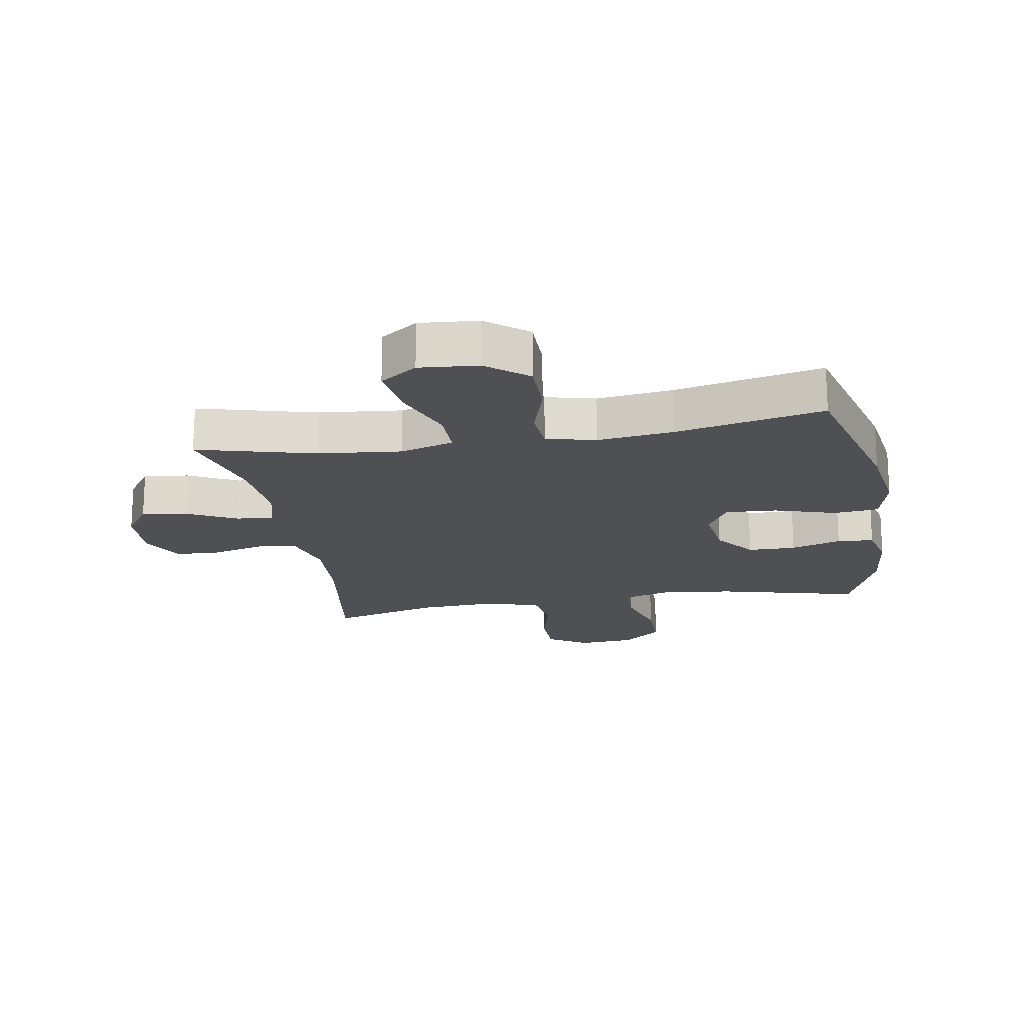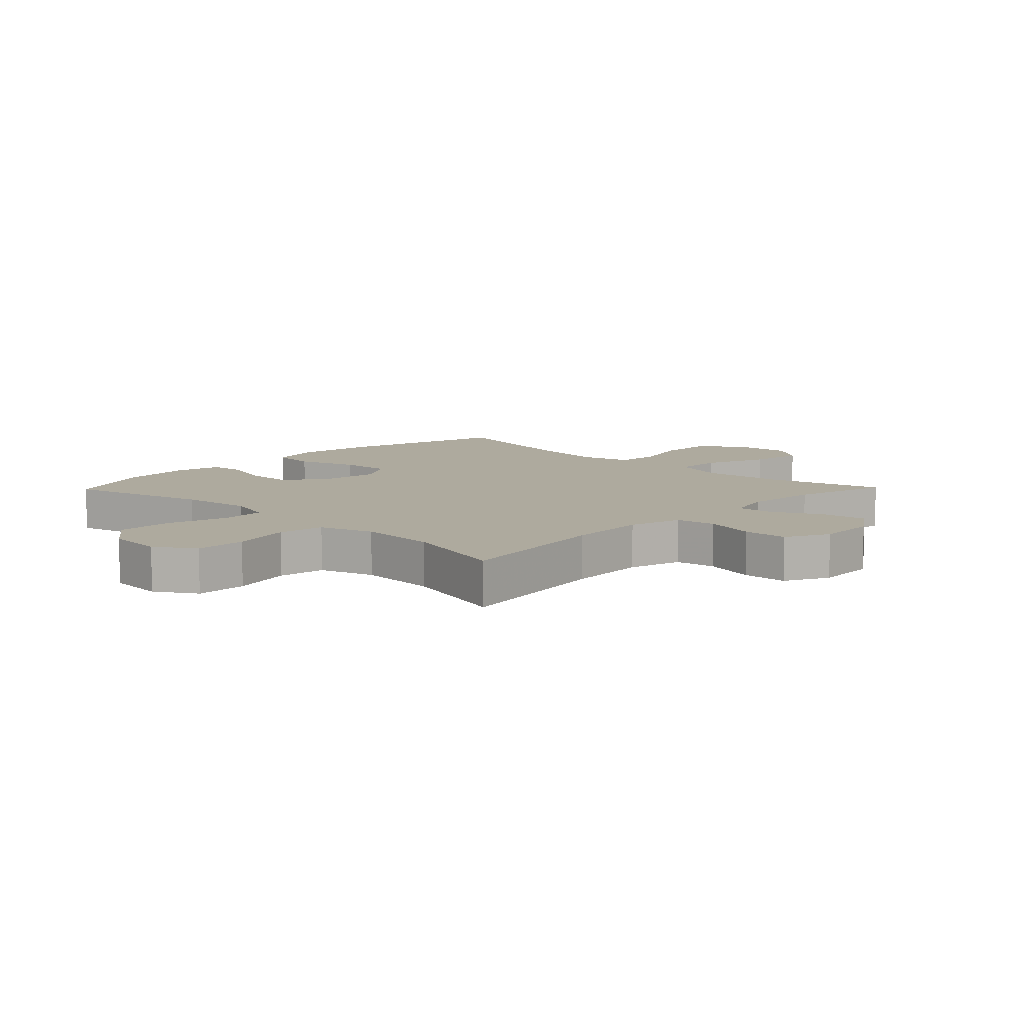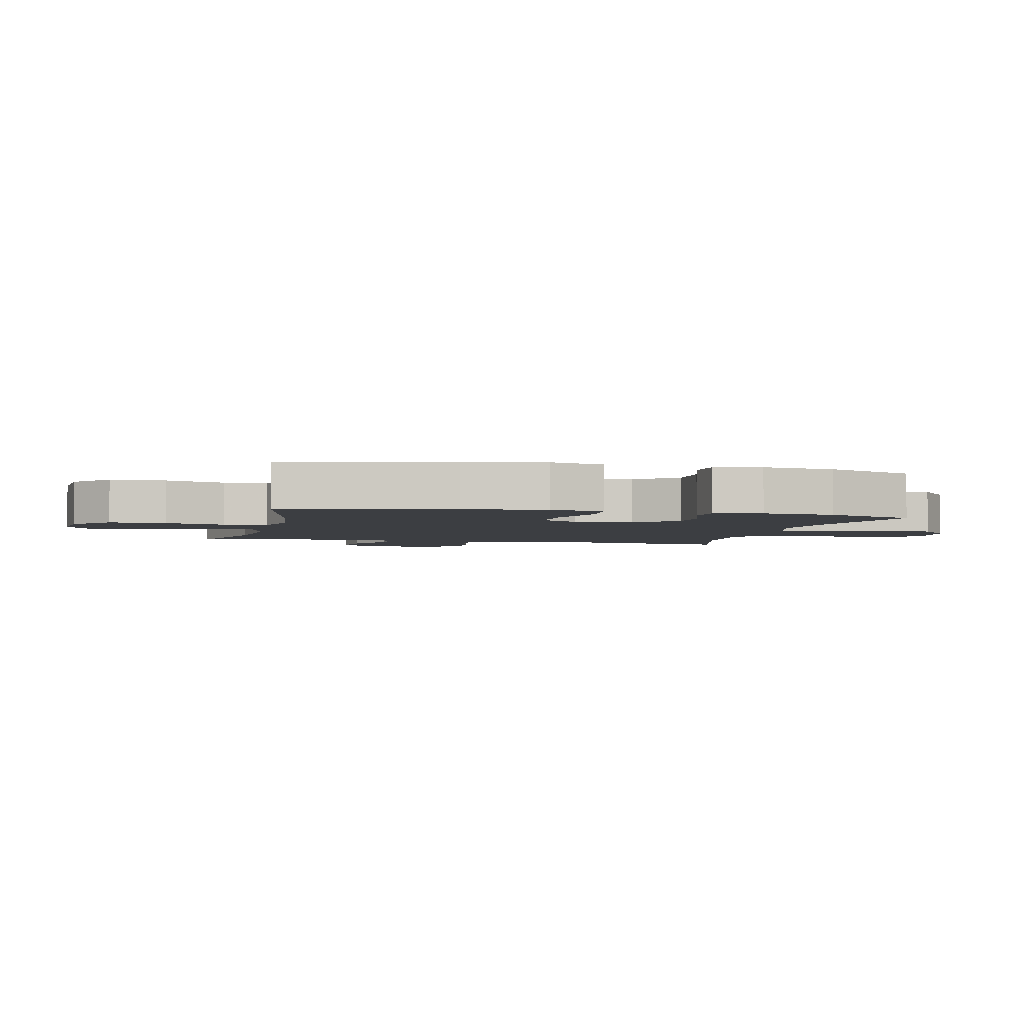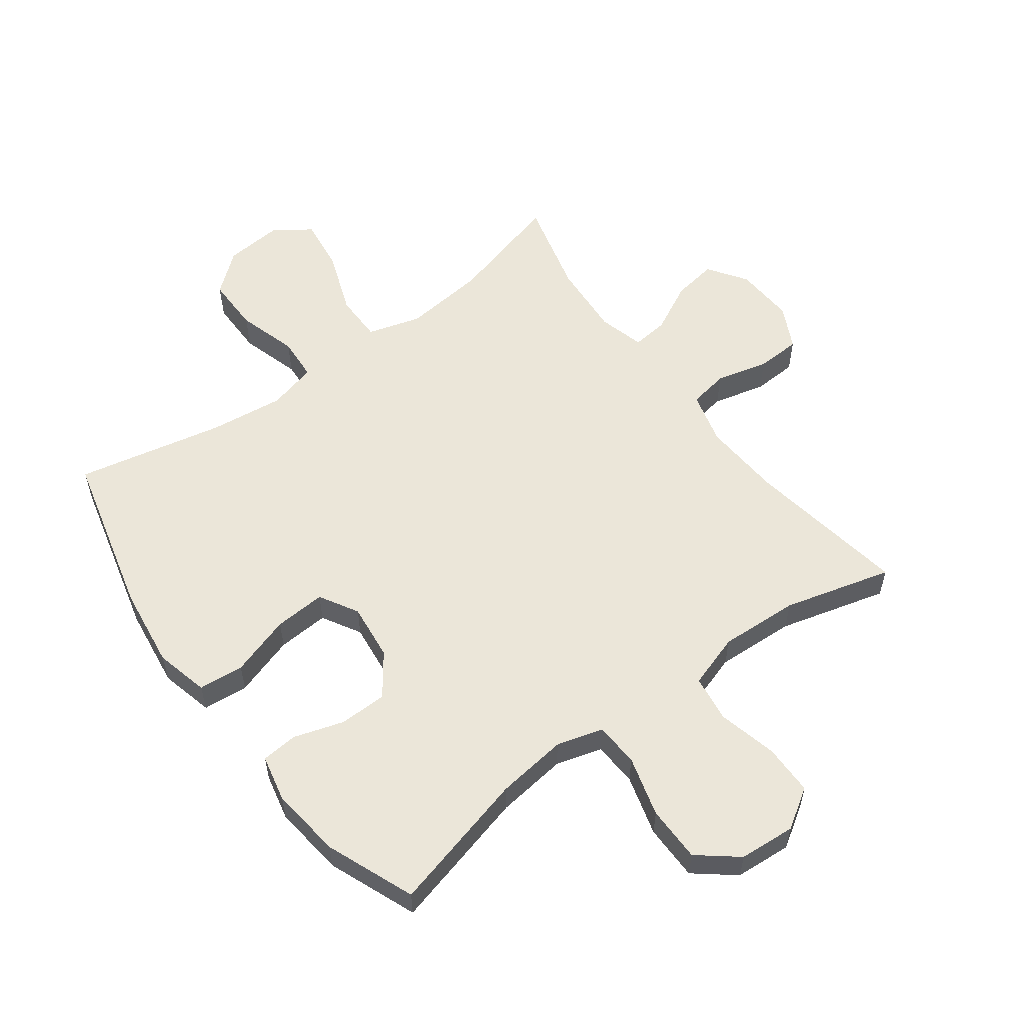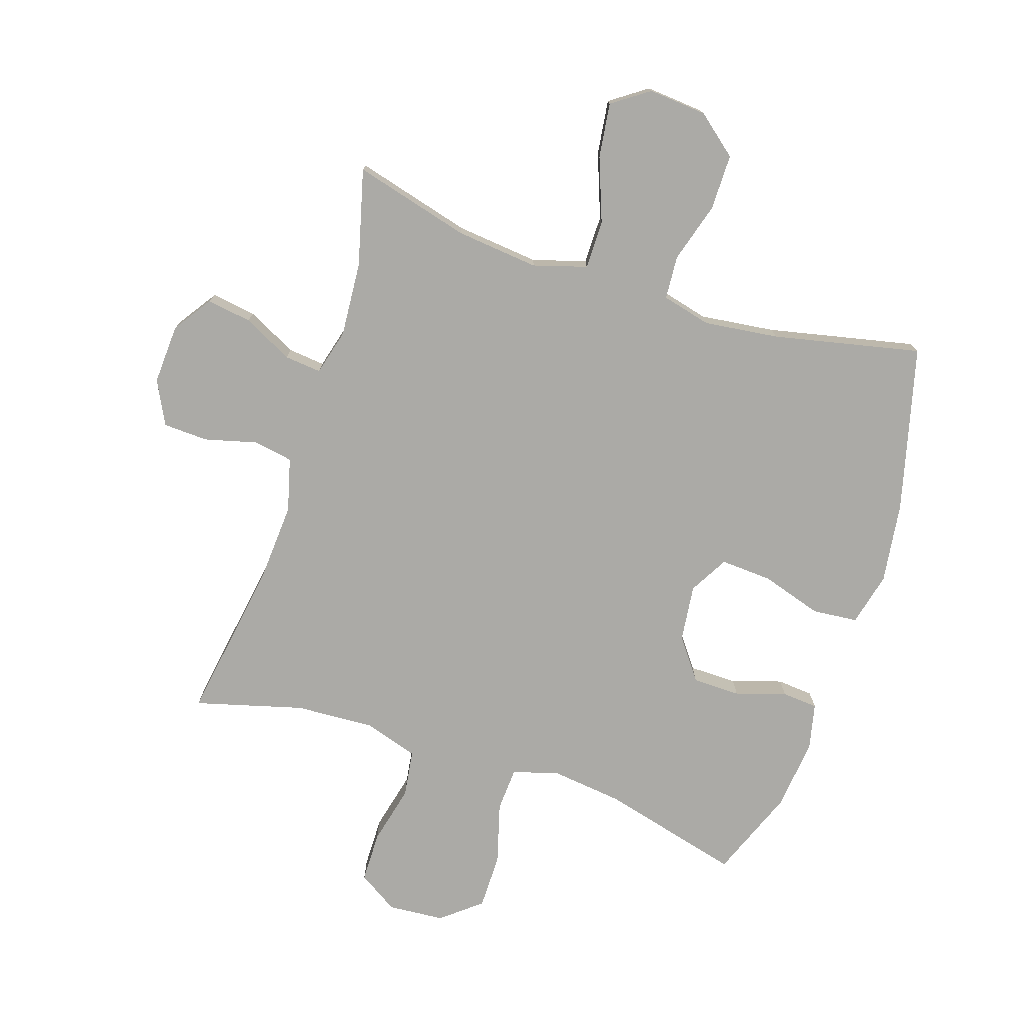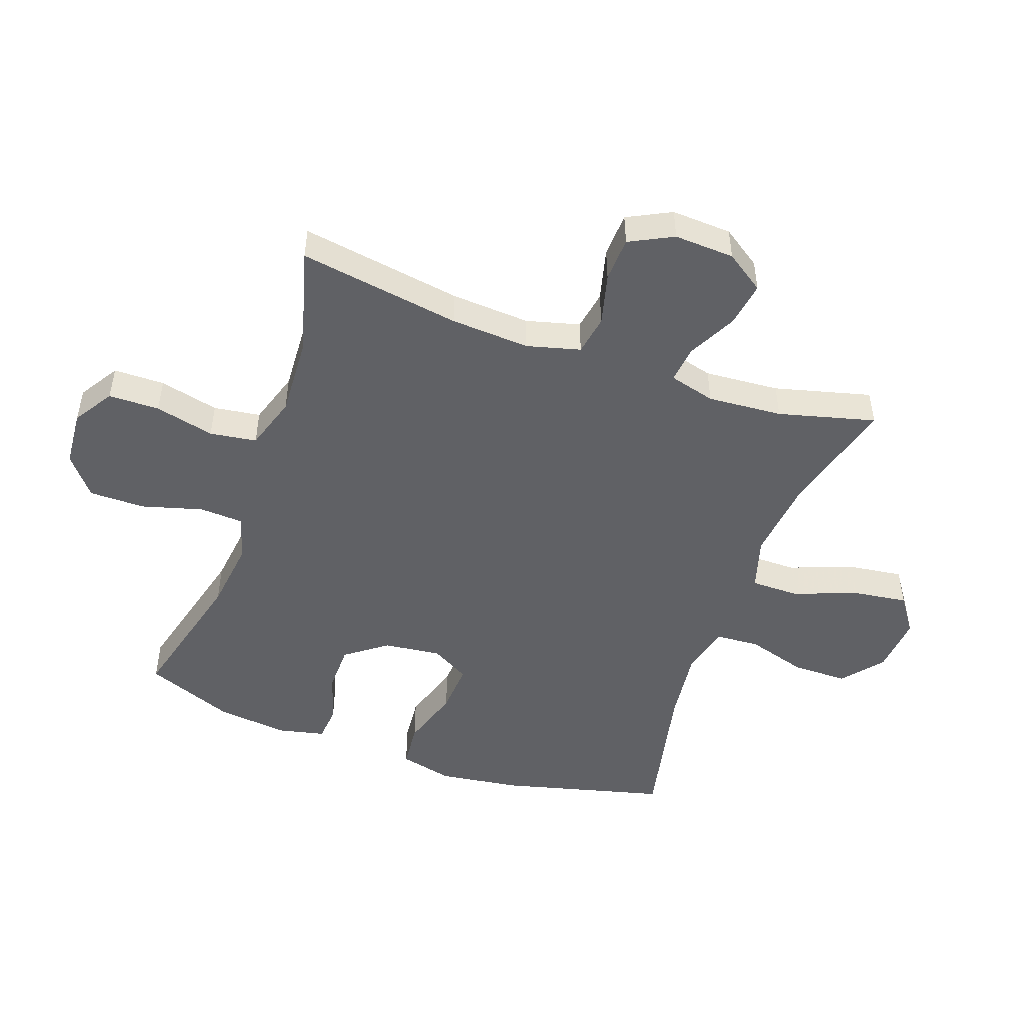
<metadata>
{"format":"obj","ext":"obj","renderer":"f3d","projection":"perspective","resolution":1024,"background":"white","views":[{"elev":-18.5,"azim":-170.1,"up":"+Y"},{"elev":9.3,"azim":44.1,"up":"+Y"},{"elev":-3.3,"azim":-103.2,"up":"+Y"},{"elev":56.5,"azim":-36.7,"up":"+Y"},{"elev":-75.8,"azim":161.9,"up":"+Y"},{"elev":-48.9,"azim":70.4,"up":"+Y"}]}
</metadata>
<code>
v 0.5 0.07 0.5
v 0.458 0.07 0.236
v 0.45 0.07 0.107
v 0.473 0.07 0.02
v 0.538 0.07 0.009
v 0.623 0.07 0.031
v 0.696 0.07 0.028
v 0.732 0.07 -0.043
v 0.727 0.07 -0.141
v 0.684 0.07 -0.204
v 0.611 0.07 -0.193
v 0.53 0.07 -0.152
v 0.47 0.07 -0.146
v 0.45 0.07 -0.221
v 0.459 0.07 -0.343
v 0.5 0.07 -0.5
v 0.31 0.07 -0.449
v 0.175 0.07 -0.435
v 0.088 0.07 -0.461
v 0.088 0.07 -0.54
v 0.127 0.07 -0.644
v 0.139 0.07 -0.733
v 0.079 0.07 -0.775
v -0.016 0.07 -0.767
v -0.082 0.07 -0.713
v -0.082 0.07 -0.622
v -0.053 0.07 -0.524
v -0.058 0.07 -0.453
v -0.138 0.07 -0.433
v -0.26 0.07 -0.448
v -0.5 0.07 -0.5
v -0.569 0.07 -0.231
v -0.587 0.07 -0.099
v -0.566 0.07 -0.012
v -0.492 0.07 -0.005
v -0.393 0.07 -0.036
v -0.309 0.07 -0.041
v -0.273 0.07 0.022
v -0.284 0.07 0.115
v -0.334 0.07 0.182
v -0.412 0.07 0.183
v -0.494 0.07 0.157
v -0.553 0.07 0.162
v -0.57 0.07 0.238
v -0.557 0.07 0.355
v -0.5 0.07 0.5
v -0.27 0.07 0.441
v -0.154 0.07 0.427
v -0.079 0.07 0.449
v -0.075 0.07 0.521
v -0.103 0.07 0.62
v -0.103 0.07 0.711
v -0.039 0.07 0.763
v 0.053 0.07 0.77
v 0.118 0.07 0.729
v 0.119 0.07 0.646
v 0.096 0.07 0.549
v 0.107 0.07 0.473
v 0.195 0.07 0.445
v 0.324 0.07 0.452
v 0.5 0 0.5
v 0.458 0 0.236
v 0.45 0 0.107
v 0.473 0 0.02
v 0.538 0 0.009
v 0.623 0 0.031
v 0.696 0 0.028
v 0.732 0 -0.043
v 0.727 0 -0.141
v 0.684 0 -0.204
v 0.611 0 -0.193
v 0.53 0 -0.152
v 0.47 0 -0.146
v 0.45 0 -0.221
v 0.459 0 -0.343
v 0.5 0 -0.5
v 0.31 0 -0.449
v 0.175 0 -0.435
v 0.088 0 -0.461
v 0.088 0 -0.54
v 0.127 0 -0.644
v 0.139 0 -0.733
v 0.079 0 -0.775
v -0.016 0 -0.767
v -0.082 0 -0.713
v -0.082 0 -0.622
v -0.053 0 -0.524
v -0.058 0 -0.453
v -0.138 0 -0.433
v -0.26 0 -0.448
v -0.5 0 -0.5
v -0.569 0 -0.231
v -0.587 0 -0.099
v -0.566 0 -0.012
v -0.492 0 -0.005
v -0.393 0 -0.036
v -0.309 0 -0.041
v -0.273 0 0.022
v -0.284 0 0.115
v -0.334 0 0.182
v -0.412 0 0.183
v -0.494 0 0.157
v -0.553 0 0.162
v -0.57 0 0.238
v -0.557 0 0.355
v -0.5 0 0.5
v -0.27 0 0.441
v -0.154 0 0.427
v -0.079 0 0.449
v -0.075 0 0.521
v -0.103 0 0.62
v -0.103 0 0.711
v -0.039 0 0.763
v 0.053 0 0.77
v 0.118 0 0.729
v 0.119 0 0.646
v 0.096 0 0.549
v 0.107 0 0.473
v 0.195 0 0.445
v 0.324 0 0.452
f 55 56 57
f 54 55 57
f 53 54 57
f 52 53 57
f 51 52 57
f 50 51 57
f 49 50 57 58
f 48 49 58 59
f 45 46 47
f 44 45 47
f 43 44 47
f 42 43 47
f 41 42 47
f 40 41 47 48
f 39 40 48 59
f 34 35 36
f 33 34 36
f 32 33 36
f 31 32 36
f 30 31 36
f 29 30 36 37
f 28 29 37 38
f 25 26 27
f 24 25 27
f 23 24 27
f 22 23 27
f 21 22 27
f 20 21 27
f 19 20 27 28
f 39 59 60
f 38 39 60
f 28 38 60
f 19 28 60
f 18 19 60
f 10 11 12
f 9 10 12
f 8 9 12
f 7 8 12
f 6 7 12
f 5 6 12
f 4 5 12 13
f 3 4 13 14
f 60 1 2
f 18 60 2
f 17 18 2
f 15 16 17
f 14 15 17
f 3 14 17
f 2 3 17
f 117 116 115
f 117 115 114
f 117 114 113
f 117 113 112
f 117 112 111
f 117 111 110
f 118 117 110 109
f 119 118 109 108
f 107 106 105
f 107 105 104
f 107 104 103
f 107 103 102
f 107 102 101
f 108 107 101 100
f 119 108 100 99
f 96 95 94
f 96 94 93
f 96 93 92
f 96 92 91
f 96 91 90
f 97 96 90 89
f 98 97 89 88
f 87 86 85
f 87 85 84
f 87 84 83
f 87 83 82
f 87 82 81
f 87 81 80
f 88 87 80 79
f 120 119 99
f 120 99 98
f 120 98 88
f 120 88 79
f 120 79 78
f 72 71 70
f 72 70 69
f 72 69 68
f 72 68 67
f 72 67 66
f 72 66 65
f 73 72 65 64
f 74 73 64 63
f 62 61 120
f 62 120 78
f 62 78 77
f 77 76 75
f 77 75 74
f 77 74 63
f 77 63 62
f 1 61 62 2
f 2 62 63 3
f 3 63 64 4
f 4 64 65 5
f 5 65 66 6
f 6 66 67 7
f 7 67 68 8
f 8 68 69 9
f 9 69 70 10
f 10 70 71 11
f 11 71 72 12
f 12 72 73 13
f 13 73 74 14
f 14 74 75 15
f 15 75 76 16
f 16 76 77 17
f 17 77 78 18
f 18 78 79 19
f 19 79 80 20
f 20 80 81 21
f 21 81 82 22
f 22 82 83 23
f 23 83 84 24
f 24 84 85 25
f 25 85 86 26
f 26 86 87 27
f 27 87 88 28
f 28 88 89 29
f 29 89 90 30
f 30 90 91 31
f 31 91 92 32
f 32 92 93 33
f 33 93 94 34
f 34 94 95 35
f 35 95 96 36
f 36 96 97 37
f 37 97 98 38
f 38 98 99 39
f 39 99 100 40
f 40 100 101 41
f 41 101 102 42
f 42 102 103 43
f 43 103 104 44
f 44 104 105 45
f 45 105 106 46
f 46 106 107 47
f 47 107 108 48
f 48 108 109 49
f 49 109 110 50
f 50 110 111 51
f 51 111 112 52
f 52 112 113 53
f 53 113 114 54
f 54 114 115 55
f 55 115 116 56
f 56 116 117 57
f 57 117 118 58
f 58 118 119 59
f 59 119 120 60
f 60 120 61 1

</code>
